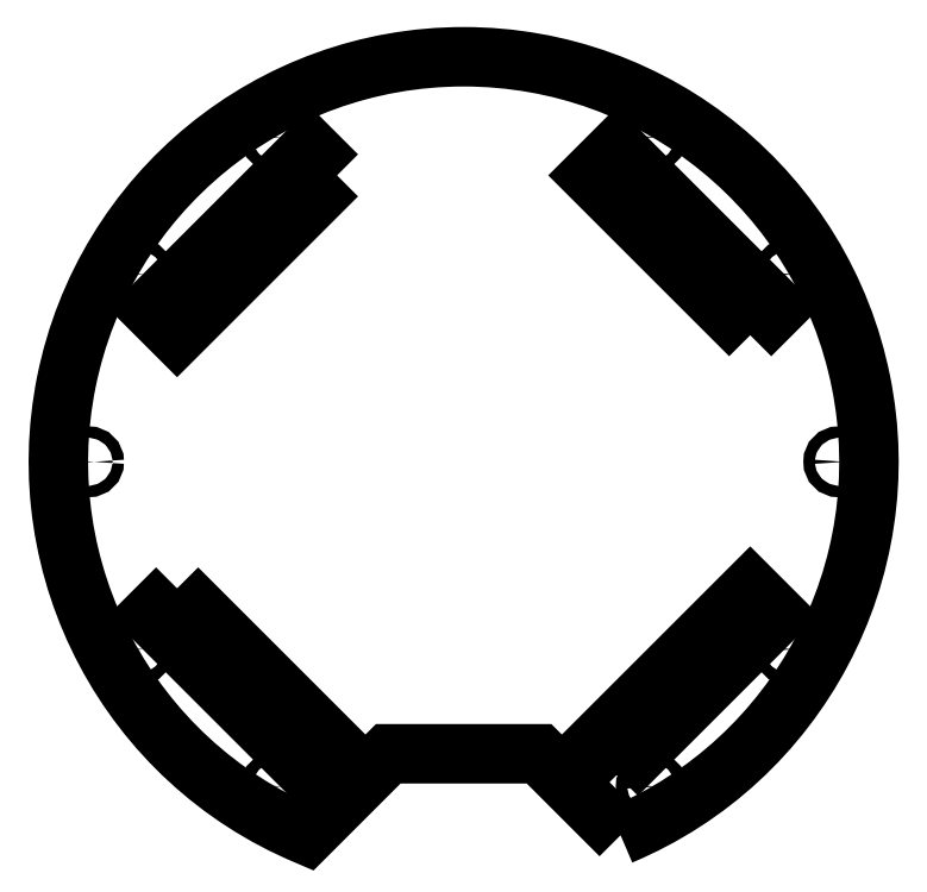
<metadata>
{"format":"dxf","ext":"dxf","renderer":"ezdxf+matplotlib","layout":"modelspace","background":"white","min_lineweight":24,"dpi":150}
</metadata>
<code>
0
SECTION
2
ENTITIES
0
LWPOLYLINE
8
0
90
4
70
1
43
0
10
-33.59
20
76.01
10
-76.01
20
33.59
10
-83.09
20
40.66
10
-40.66
20
83.09
0
LWPOLYLINE
8
0
90
4
70
1
43
0
10
-76.01
20
-33.59
10
-33.59
20
-76.01
10
-40.66
20
-83.09
10
-83.09
20
-40.66
0
LWPOLYLINE
8
0
90
4
70
1
43
0
10
41.62
20
-99.12
42
4.965
10
-41.62
20
-99.12
10
-20
20
-77.5
10
20
20
-77.5
0
LWPOLYLINE
8
0
90
4
70
1
43
0
10
76.01
20
33.59
10
33.59
20
76.01
10
40.66
20
83.09
10
83.09
20
40.66
0
LWPOLYLINE
8
0
90
4
70
1
43
0
10
40.66
20
-83.09
10
33.59
20
-76.01
10
76.01
20
-33.59
10
83.09
20
-40.66
0
CIRCLE
8
0
10
-49.75
20
86.17
30
0
40
1.5
210
0
220
0
230
1
0
CIRCLE
8
0
10
-86.17
20
49.75
30
0
40
1.5
210
0
220
0
230
1
0
CIRCLE
8
0
10
-99.5
20
-2.209e-14
30
0
40
1.5
210
0
220
0
230
1
0
CIRCLE
8
0
10
-86.17
20
-49.75
30
0
40
1.5
210
0
220
0
230
1
0
CIRCLE
8
0
10
-49.75
20
-86.17
30
0
40
1.5
210
0
220
0
230
1
0
CIRCLE
8
0
10
49.75
20
-86.17
30
0
40
1.5
210
0
220
0
230
1
0
CIRCLE
8
0
10
86.17
20
-49.75
30
0
40
1.5
210
0
220
0
230
1
0
CIRCLE
8
0
10
99.5
20
-2.209e-14
30
0
40
1.5
210
0
220
0
230
1
0
CIRCLE
8
0
10
86.17
20
49.75
30
0
40
1.5
210
0
220
0
230
1
0
CIRCLE
8
0
10
49.75
20
86.17
30
0
40
1.5
210
0
220
0
230
1
0
ENDSEC
0
EOF

</code>
